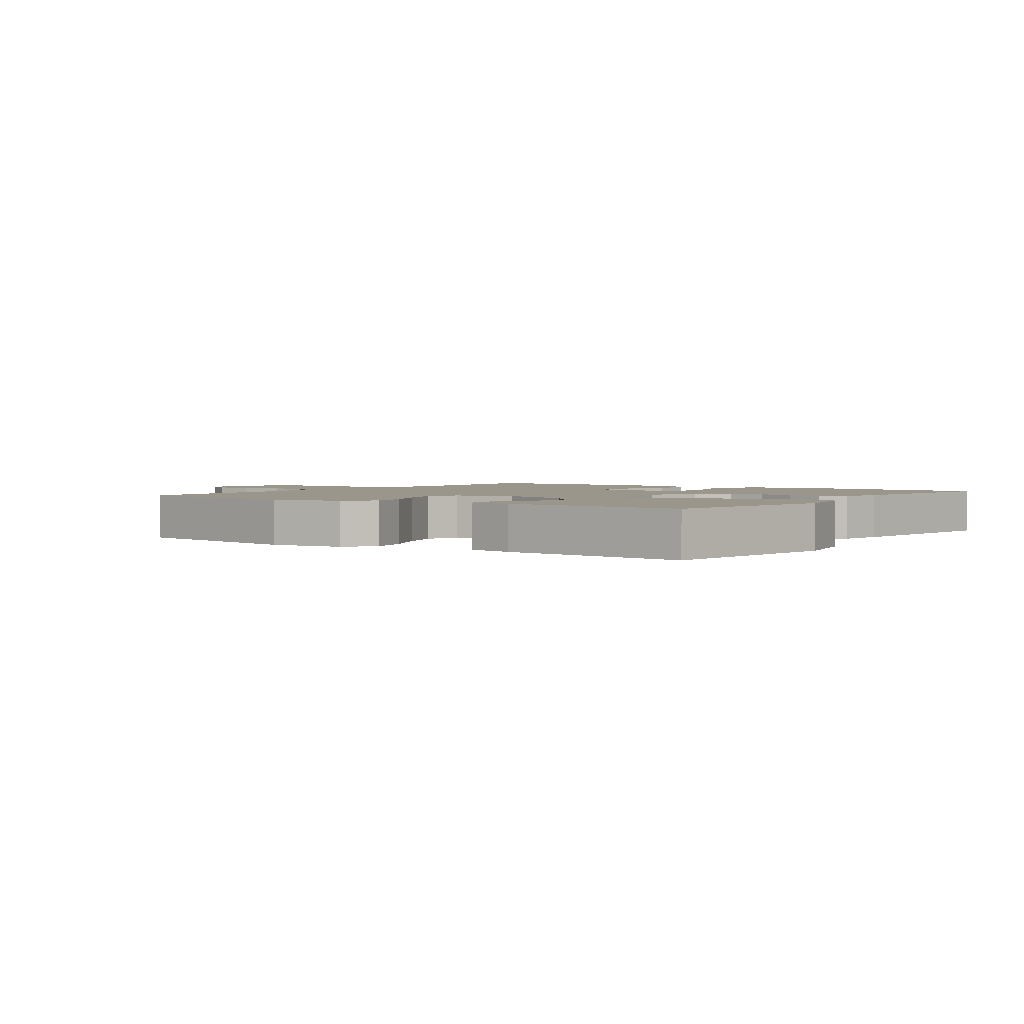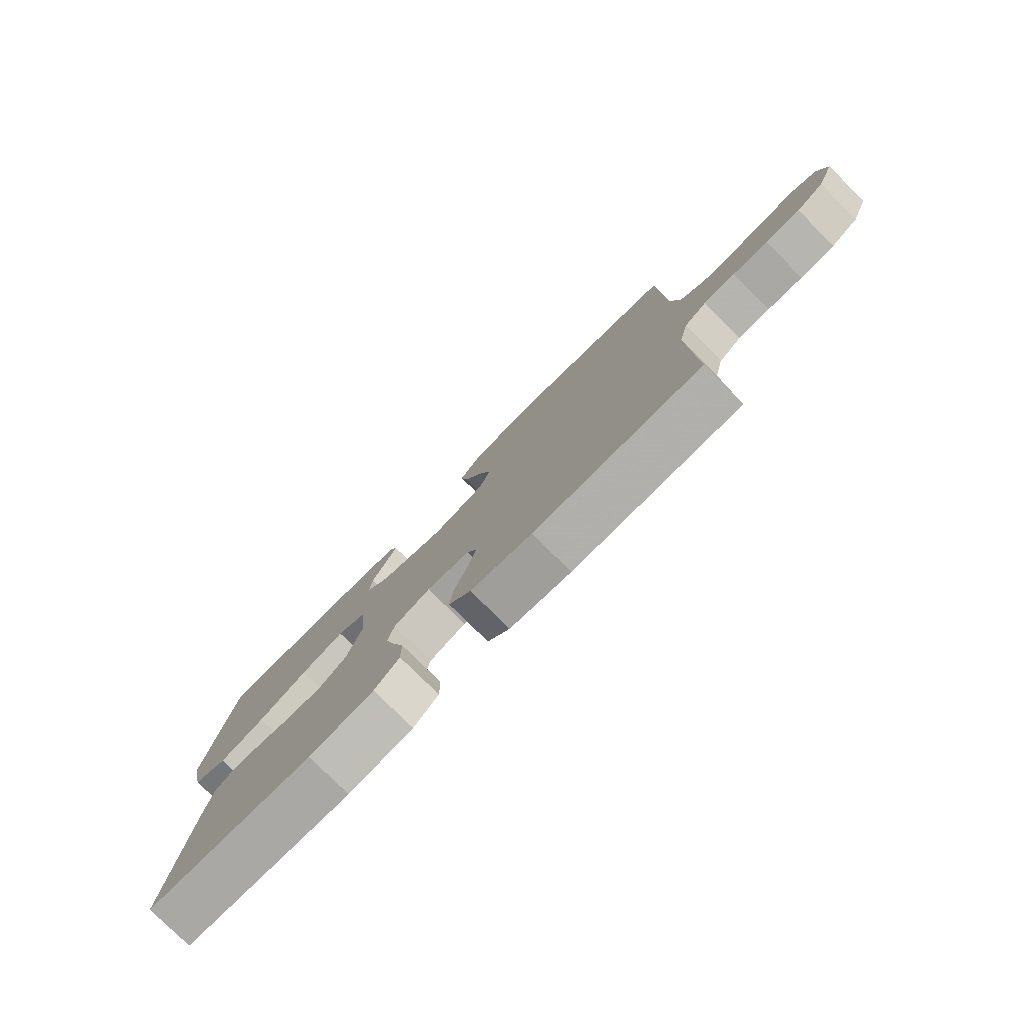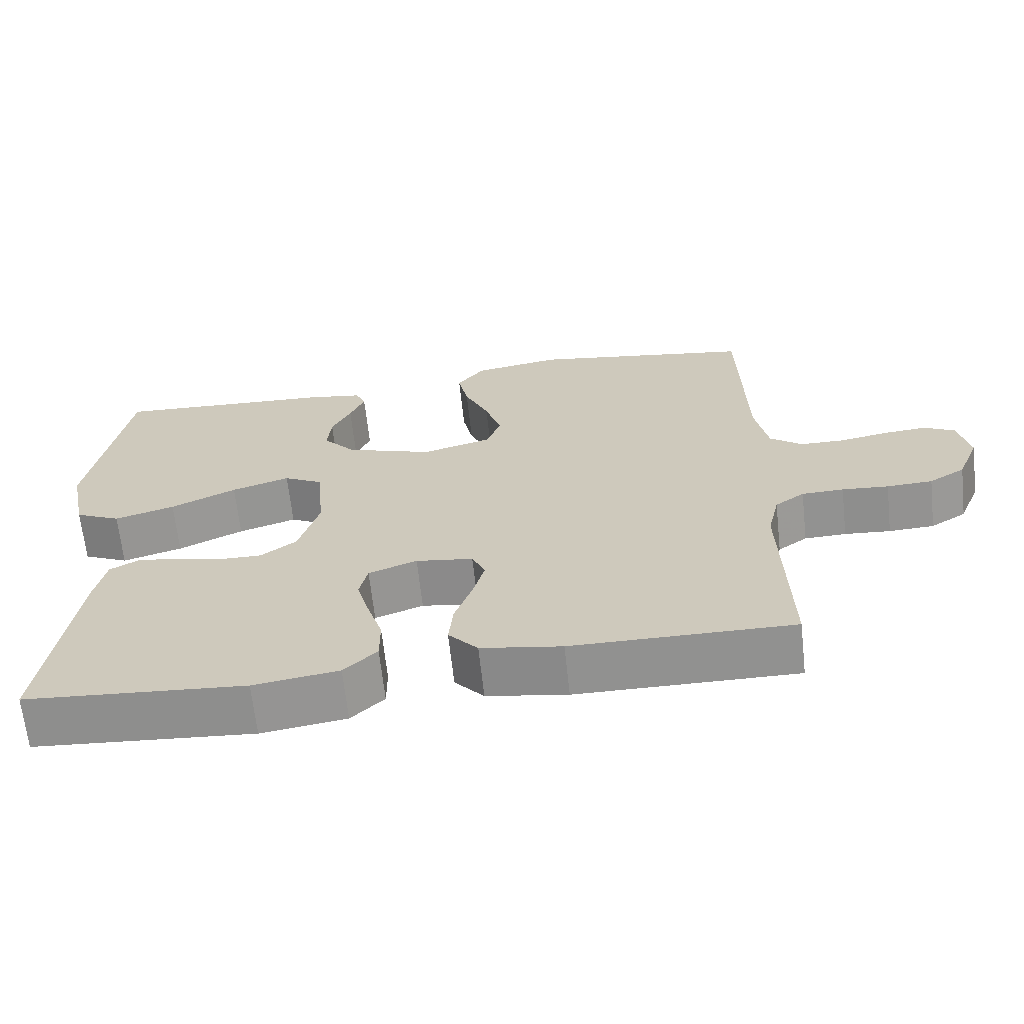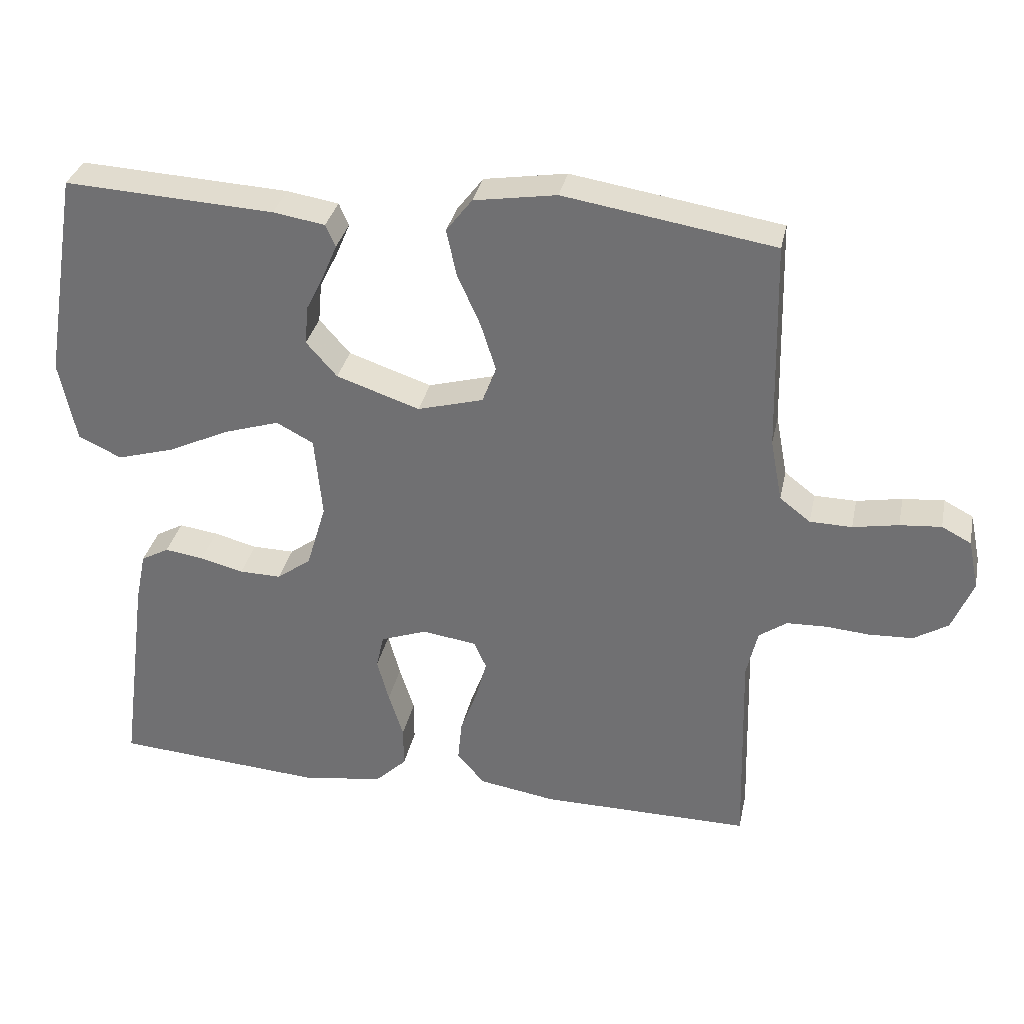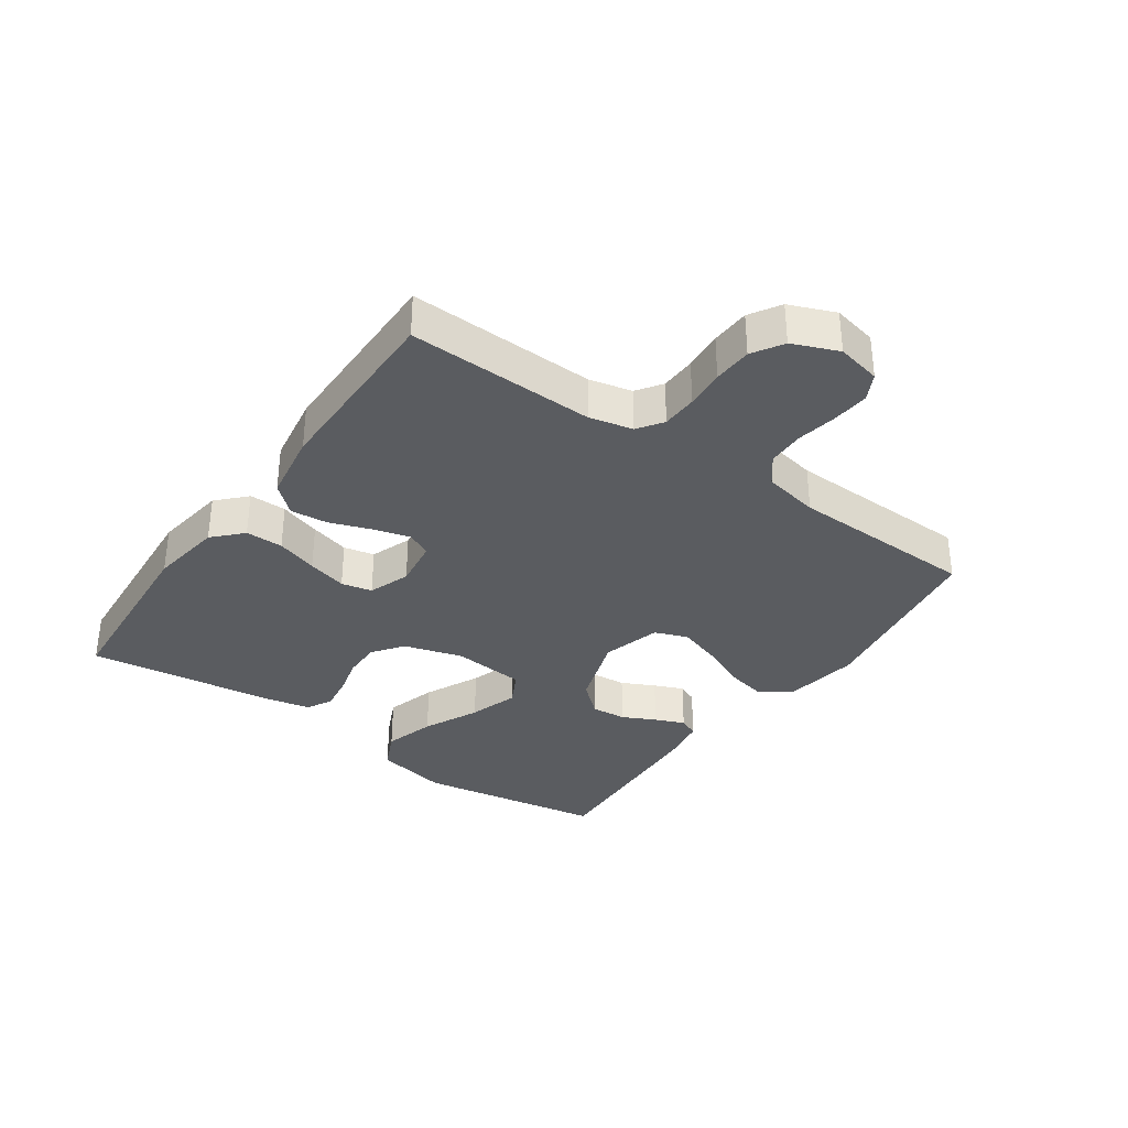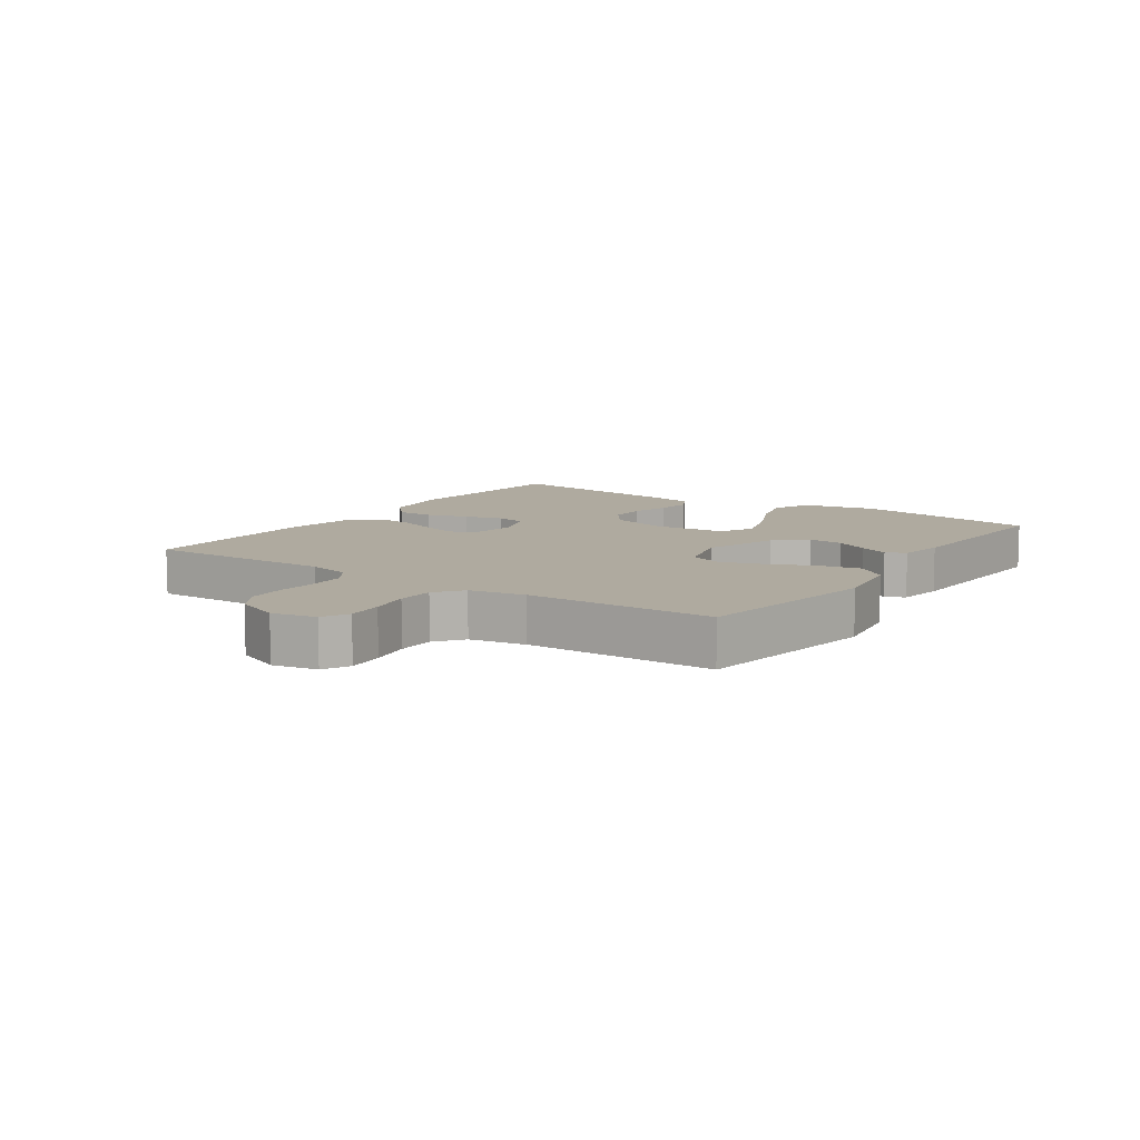
<metadata>
{"format":"obj","ext":"obj","renderer":"f3d","projection":"perspective","resolution":1024,"background":"white","views":[{"elev":2.3,"azim":35.5,"up":"+Y"},{"elev":-78.7,"azim":-134.8,"up":"+Z"},{"elev":-65.9,"azim":-173.8,"up":"+Z"},{"elev":33.0,"azim":-168.2,"up":"+Z"},{"elev":-34.4,"azim":-125.1,"up":"+Y"},{"elev":9.5,"azim":-55.5,"up":"+Y"}]}
</metadata>
<code>
v 0.5 0.07 0.5
v 0.55 0.07 0.2
v 0.526 0.07 0.083
v 0.464 0.07 0.054
v 0.382 0.07 0.078
v 0.293 0.07 0.12
v 0.214 0.07 0.145
v 0.161 0.07 0.117
v 0.15 0.07 0
v 0.178 0.07 -0.094
v 0.227 0.07 -0.13
v 0.287 0.07 -0.129
v 0.349 0.07 -0.113
v 0.405 0.07 -0.105
v 0.445 0.07 -0.127
v 0.46 0.07 -0.2
v 0.5 0.07 -0.5
v 0.2 0.07 -0.522
v 0.084 0.07 -0.505
v 0.039 0.07 -0.462
v 0.039 0.07 -0.402
v 0.06 0.07 -0.336
v 0.077 0.07 -0.273
v 0.066 0.07 -0.224
v 0 0.07 -0.2
v -0.078 0.07 -0.211
v -0.096 0.07 -0.251
v -0.08 0.07 -0.309
v -0.056 0.07 -0.375
v -0.05 0.07 -0.435
v -0.09 0.07 -0.48
v -0.2 0.07 -0.498
v -0.5 0.07 -0.5
v -0.492 0.07 -0.2
v -0.508 0.07 -0.131
v -0.548 0.07 -0.103
v -0.605 0.07 -0.101
v -0.668 0.07 -0.106
v -0.73 0.07 -0.103
v -0.779 0.07 -0.073
v -0.809 0.07 0
v -0.794 0.07 0.071
v -0.752 0.07 0.093
v -0.693 0.07 0.088
v -0.628 0.07 0.076
v -0.568 0.07 0.077
v -0.524 0.07 0.111
v -0.507 0.07 0.2
v -0.5 0.07 0.5
v -0.2 0.07 0.548
v -0.082 0.07 0.529
v -0.045 0.07 0.481
v -0.059 0.07 0.415
v -0.092 0.07 0.341
v -0.114 0.07 0.272
v -0.094 0.07 0.22
v 0 0.07 0.194
v 0.119 0.07 0.234
v 0.163 0.07 0.284
v 0.158 0.07 0.34
v 0.132 0.07 0.393
v 0.112 0.07 0.44
v 0.126 0.07 0.472
v 0.2 0.07 0.484
v 0.5 0 0.5
v 0.55 0 0.2
v 0.526 0 0.083
v 0.464 0 0.054
v 0.382 0 0.078
v 0.293 0 0.12
v 0.214 0 0.145
v 0.161 0 0.117
v 0.15 0 0
v 0.178 0 -0.094
v 0.227 0 -0.13
v 0.287 0 -0.129
v 0.349 0 -0.113
v 0.405 0 -0.105
v 0.445 0 -0.127
v 0.46 0 -0.2
v 0.5 0 -0.5
v 0.2 0 -0.522
v 0.084 0 -0.505
v 0.039 0 -0.462
v 0.039 0 -0.402
v 0.06 0 -0.336
v 0.077 0 -0.273
v 0.066 0 -0.224
v 0 0 -0.2
v -0.078 0 -0.211
v -0.096 0 -0.251
v -0.08 0 -0.309
v -0.056 0 -0.375
v -0.05 0 -0.435
v -0.09 0 -0.48
v -0.2 0 -0.498
v -0.5 0 -0.5
v -0.492 0 -0.2
v -0.508 0 -0.131
v -0.548 0 -0.103
v -0.605 0 -0.101
v -0.668 0 -0.106
v -0.73 0 -0.103
v -0.779 0 -0.073
v -0.809 0 0
v -0.794 0 0.071
v -0.752 0 0.093
v -0.693 0 0.088
v -0.628 0 0.076
v -0.568 0 0.077
v -0.524 0 0.111
v -0.507 0 0.2
v -0.5 0 0.5
v -0.2 0 0.548
v -0.082 0 0.529
v -0.045 0 0.481
v -0.059 0 0.415
v -0.092 0 0.341
v -0.114 0 0.272
v -0.094 0 0.22
v 0 0 0.194
v 0.119 0 0.234
v 0.163 0 0.284
v 0.158 0 0.34
v 0.132 0 0.393
v 0.112 0 0.44
v 0.126 0 0.472
v 0.2 0 0.484
f 60 61 62 63
f 60 63 64 1
f 51 52 53 54
f 51 54 55
f 48 49 50 51
f 47 48 51 55
f 46 47 55 56
f 42 43 44 45
f 42 45 46
f 41 42 46
f 37 38 39 40
f 36 37 40 41
f 31 32 33 34
f 31 34 35
f 28 29 30 31
f 27 28 31 35
f 26 27 35 36
f 19 20 21 22
f 19 22 23
f 18 19 23
f 17 18 23 24
f 15 16 17 24
f 12 13 14 15
f 11 12 15 24
f 3 4 5 6
f 3 6 7
f 2 3 7
f 59 60 1 2
f 58 59 2 7
f 57 58 7 8
f 56 57 8 9
f 46 56 9 10
f 25 26 36 41
f 25 41 46 10
f 10 11 24 25
f 127 126 125 124
f 65 128 127 124
f 118 117 116 115
f 119 118 115
f 115 114 113 112
f 119 115 112 111
f 120 119 111 110
f 109 108 107 106
f 110 109 106
f 110 106 105
f 104 103 102 101
f 105 104 101 100
f 98 97 96 95
f 99 98 95
f 95 94 93 92
f 99 95 92 91
f 100 99 91 90
f 86 85 84 83
f 87 86 83
f 87 83 82
f 88 87 82 81
f 88 81 80 79
f 79 78 77 76
f 88 79 76 75
f 70 69 68 67
f 71 70 67
f 71 67 66
f 66 65 124 123
f 71 66 123 122
f 72 71 122 121
f 73 72 121 120
f 74 73 120 110
f 105 100 90 89
f 74 110 105 89
f 89 88 75 74
f 1 65 66 2
f 2 66 67 3
f 3 67 68 4
f 4 68 69 5
f 5 69 70 6
f 6 70 71 7
f 7 71 72 8
f 8 72 73 9
f 9 73 74 10
f 10 74 75 11
f 11 75 76 12
f 12 76 77 13
f 13 77 78 14
f 14 78 79 15
f 15 79 80 16
f 16 80 81 17
f 17 81 82 18
f 18 82 83 19
f 19 83 84 20
f 20 84 85 21
f 21 85 86 22
f 22 86 87 23
f 23 87 88 24
f 24 88 89 25
f 25 89 90 26
f 26 90 91 27
f 27 91 92 28
f 28 92 93 29
f 29 93 94 30
f 30 94 95 31
f 31 95 96 32
f 32 96 97 33
f 33 97 98 34
f 34 98 99 35
f 35 99 100 36
f 36 100 101 37
f 37 101 102 38
f 38 102 103 39
f 39 103 104 40
f 40 104 105 41
f 41 105 106 42
f 42 106 107 43
f 43 107 108 44
f 44 108 109 45
f 45 109 110 46
f 46 110 111 47
f 47 111 112 48
f 48 112 113 49
f 49 113 114 50
f 50 114 115 51
f 51 115 116 52
f 52 116 117 53
f 53 117 118 54
f 54 118 119 55
f 55 119 120 56
f 56 120 121 57
f 57 121 122 58
f 58 122 123 59
f 59 123 124 60
f 60 124 125 61
f 61 125 126 62
f 62 126 127 63
f 63 127 128 64
f 64 128 65 1

</code>
